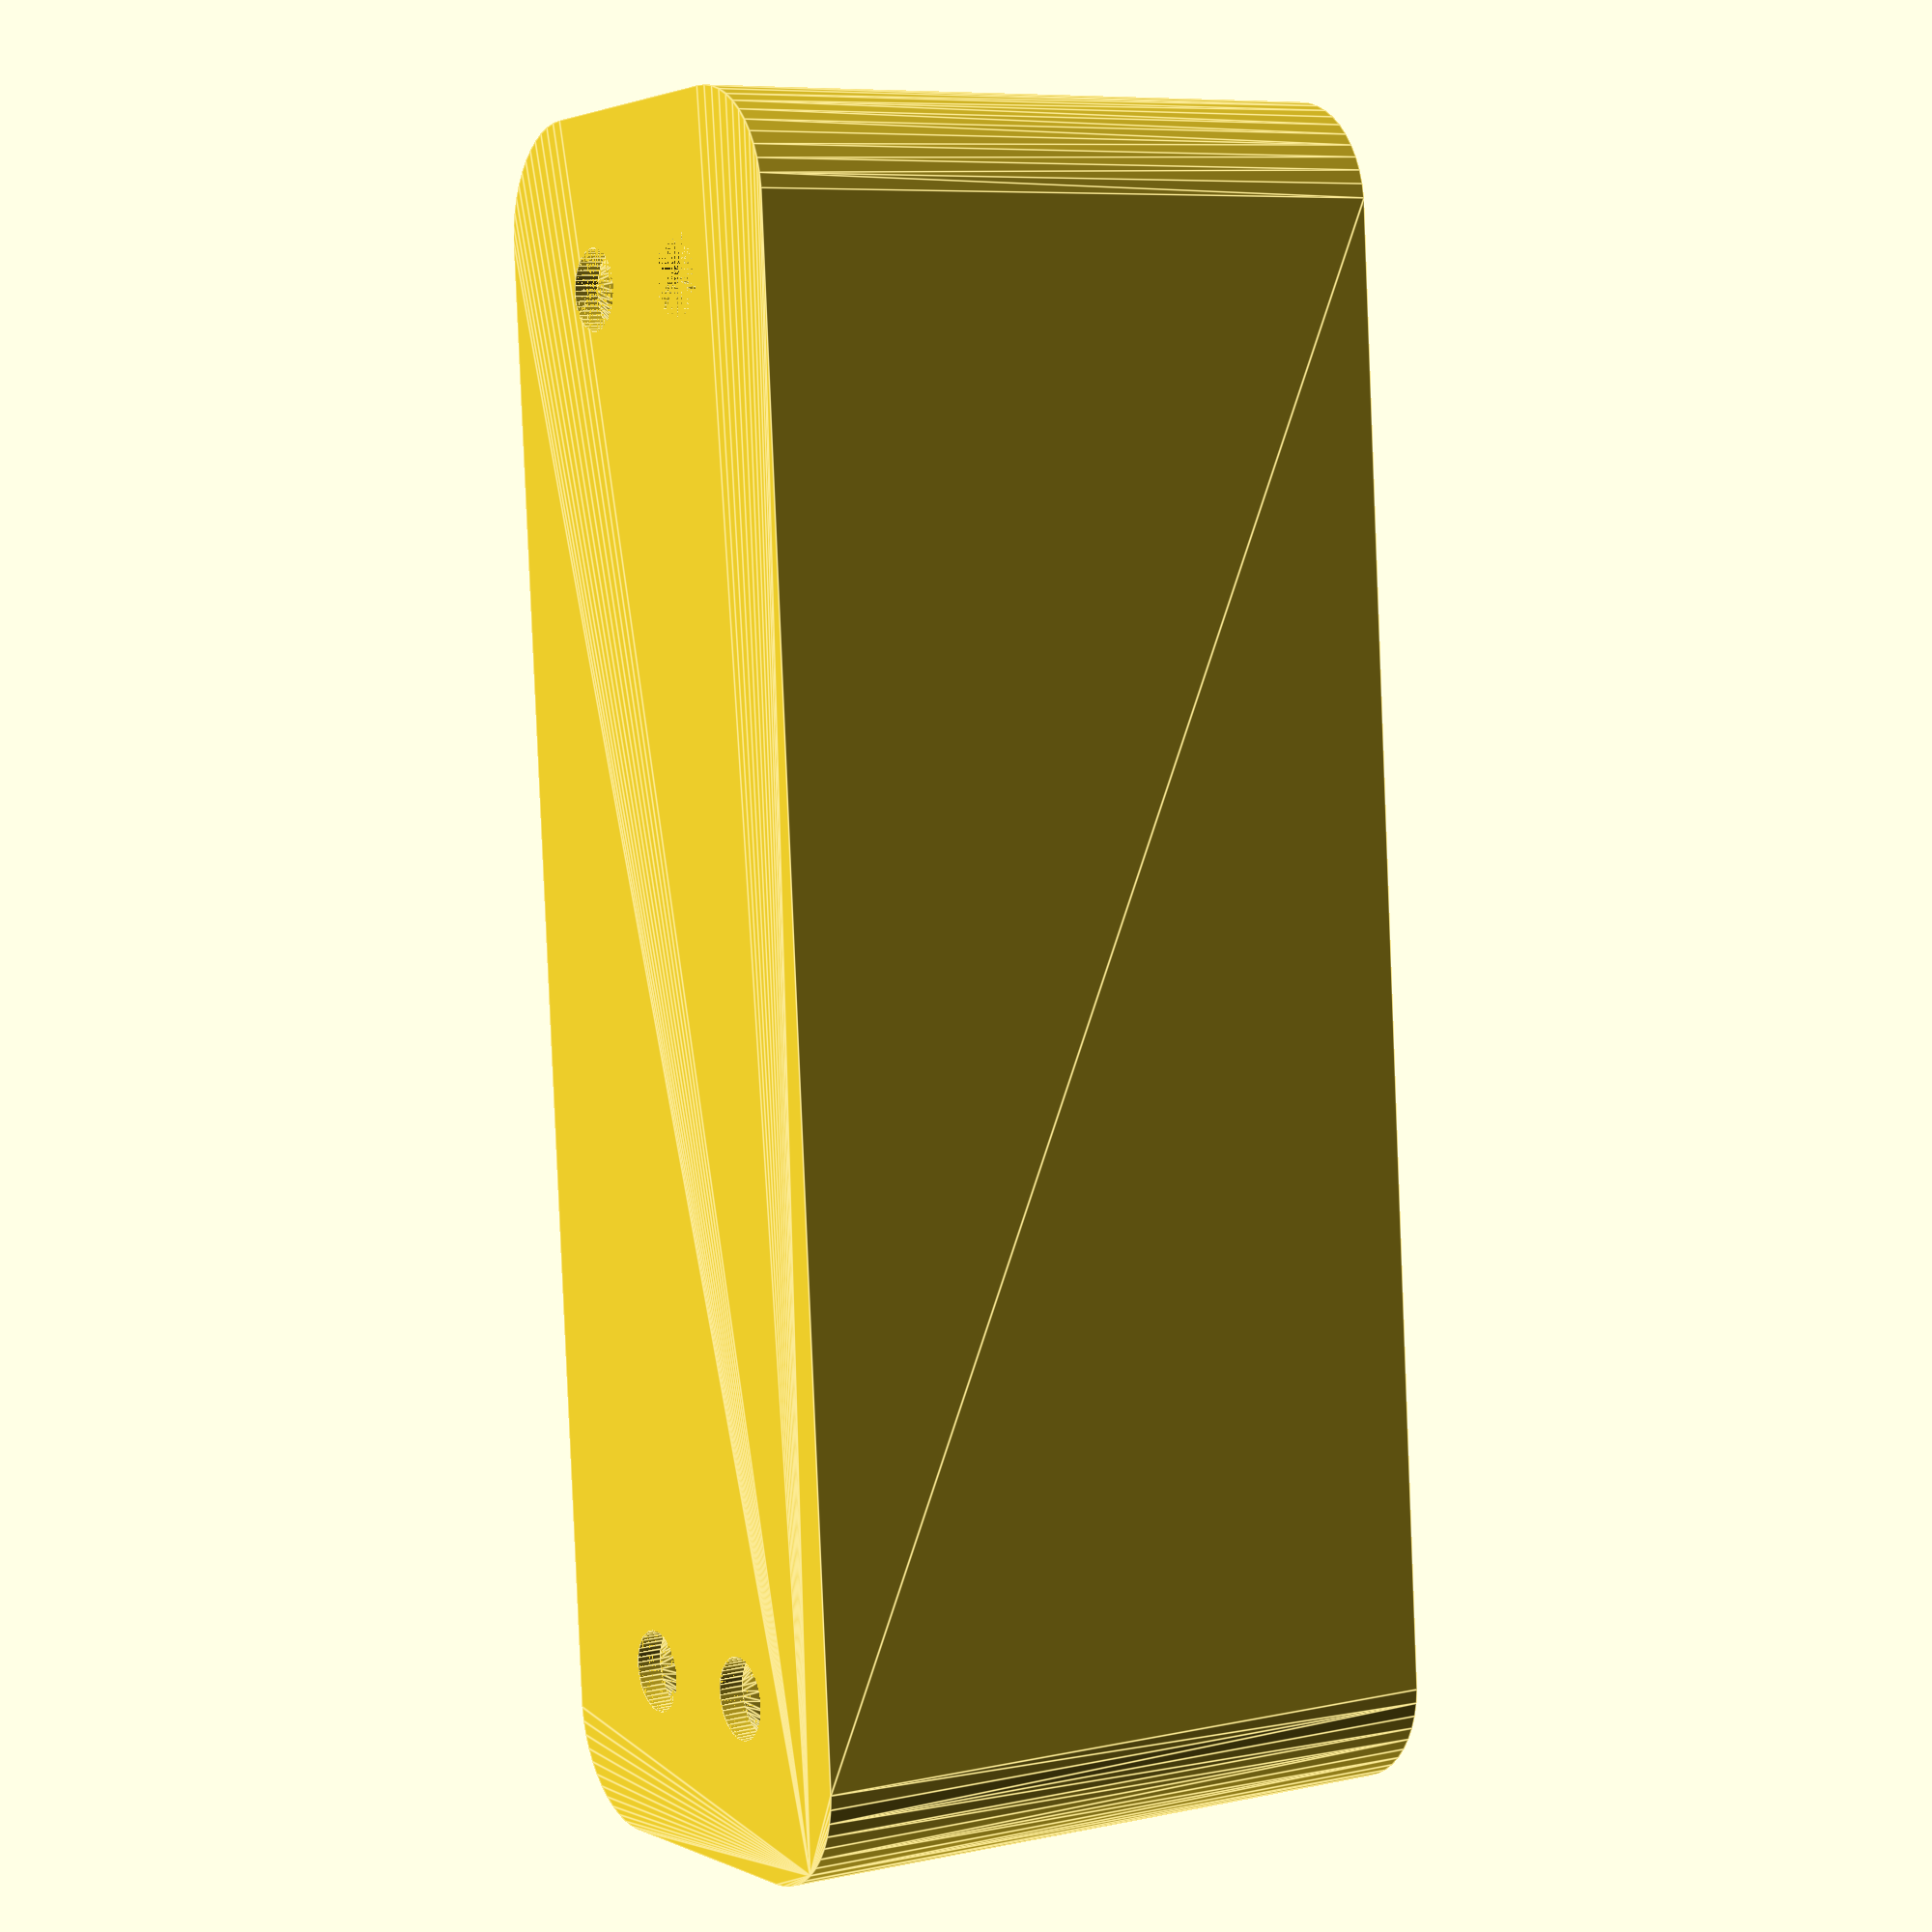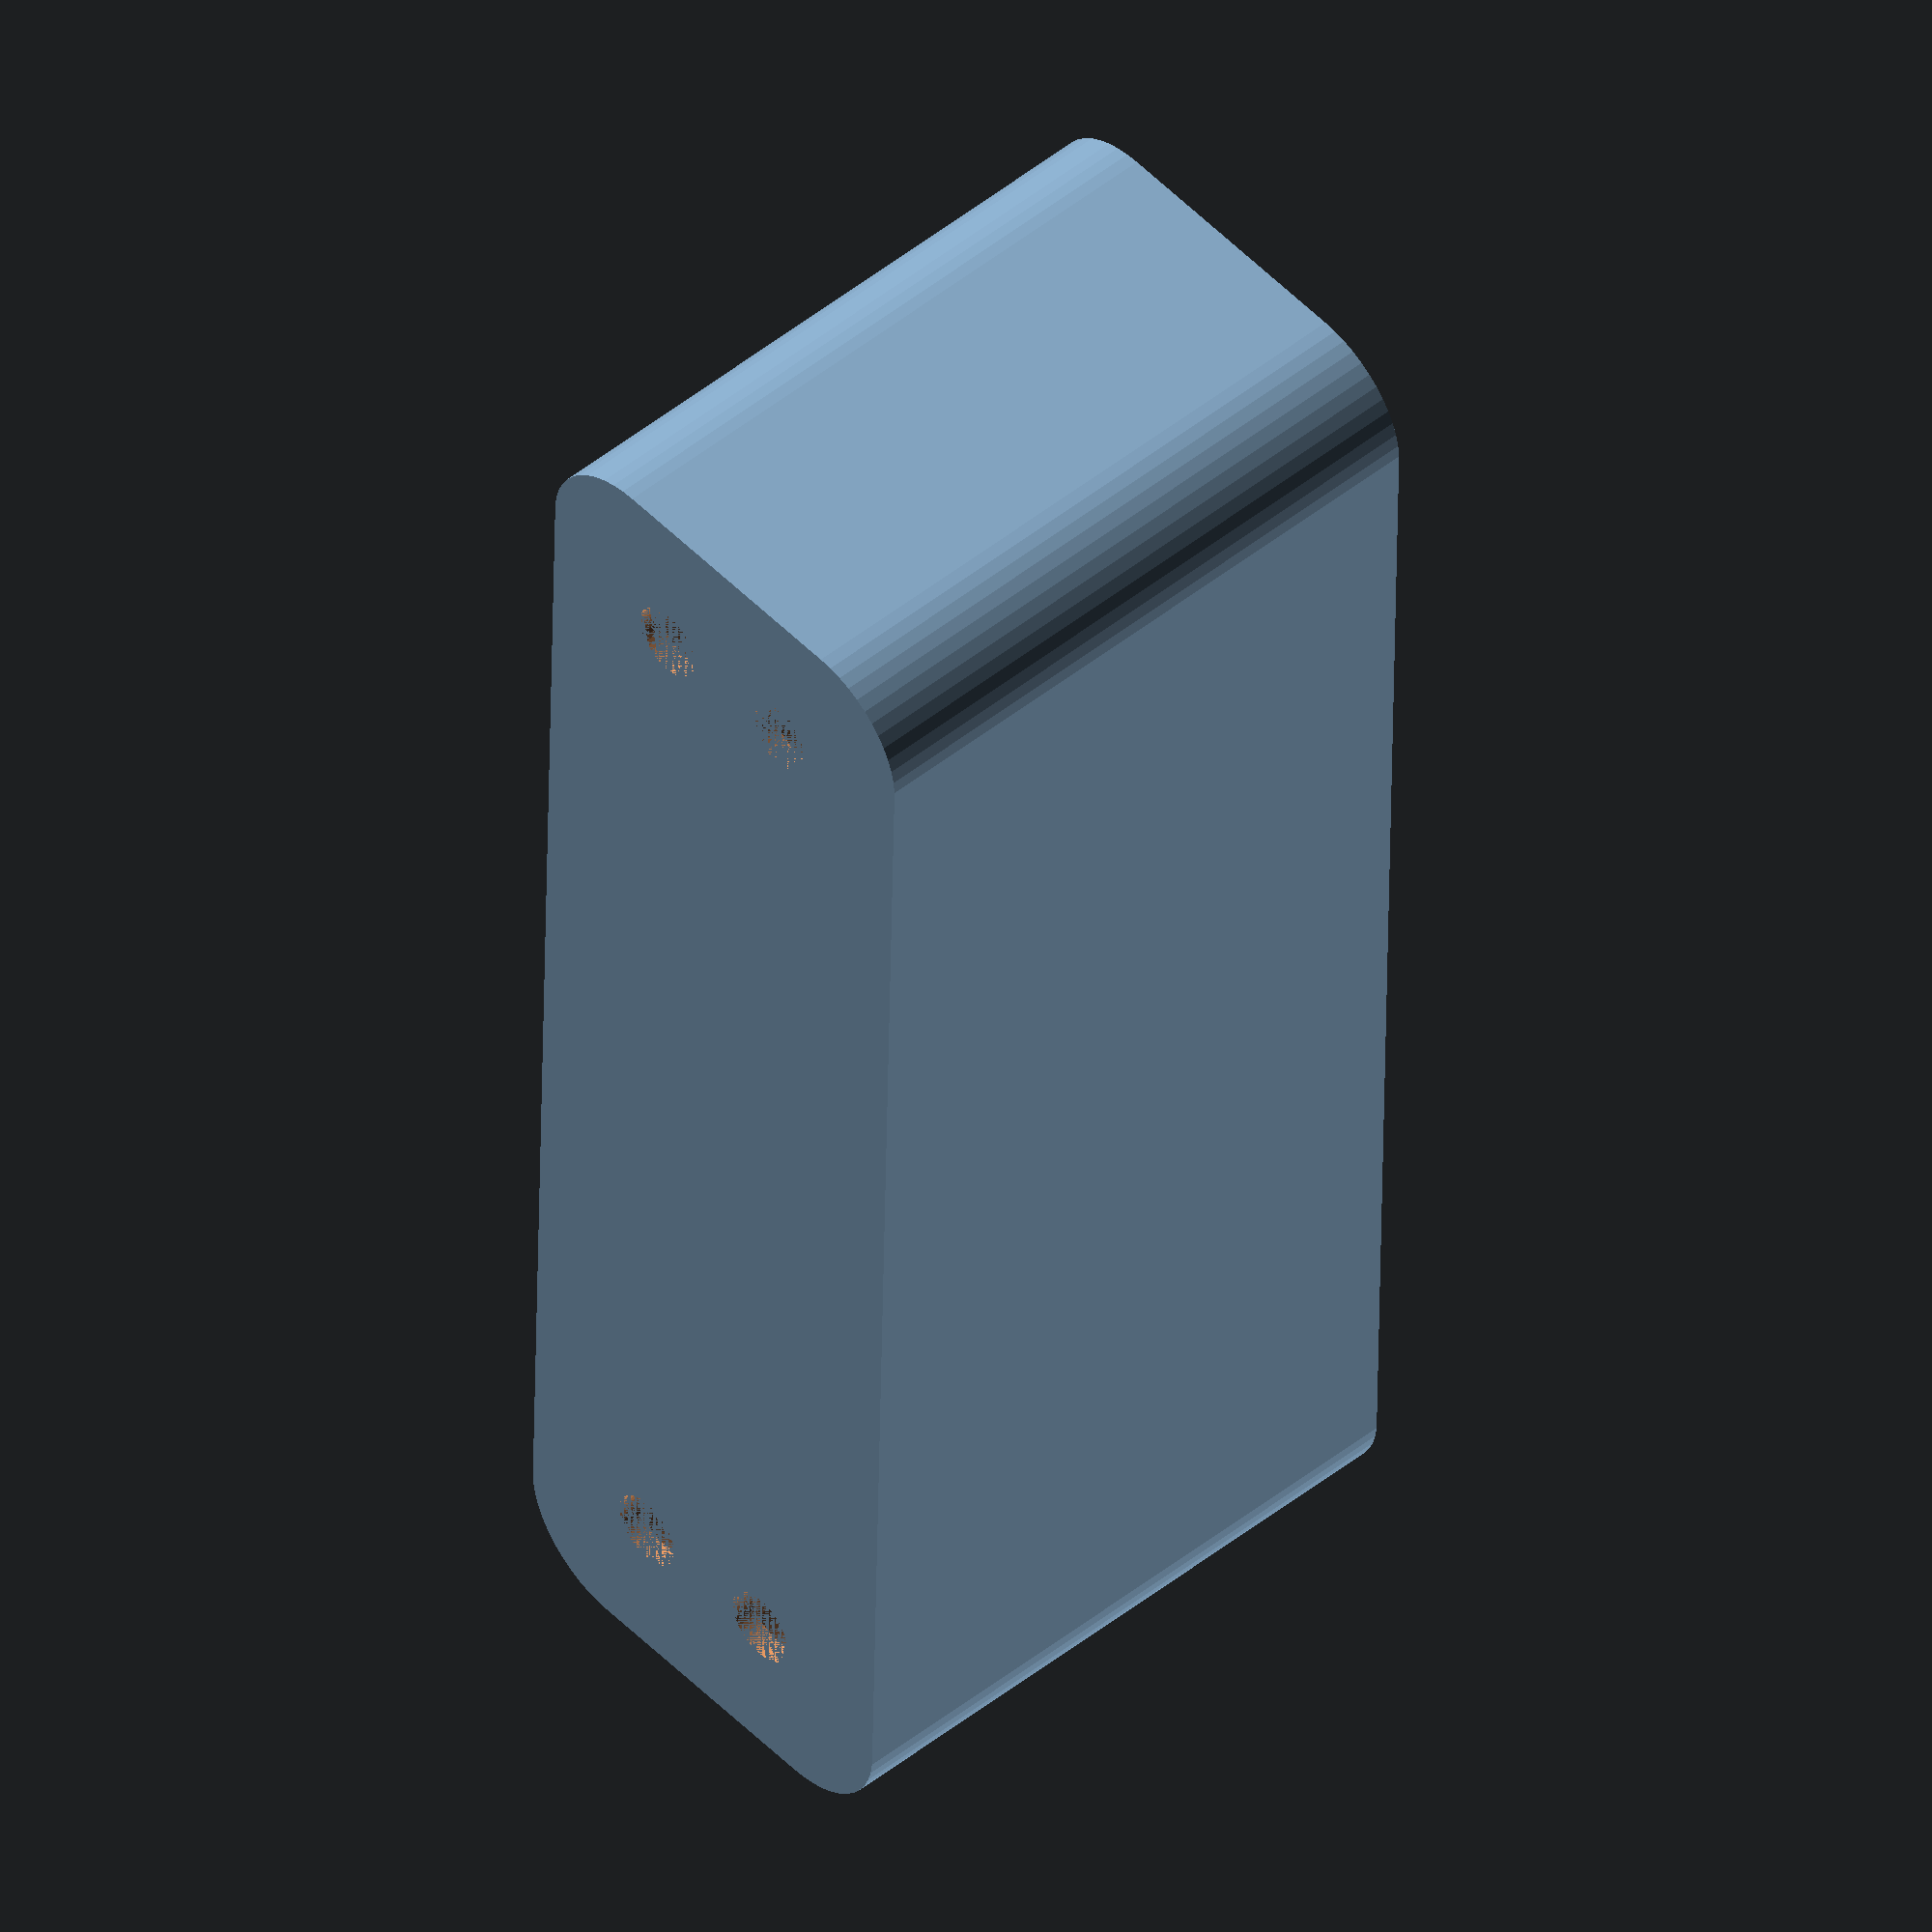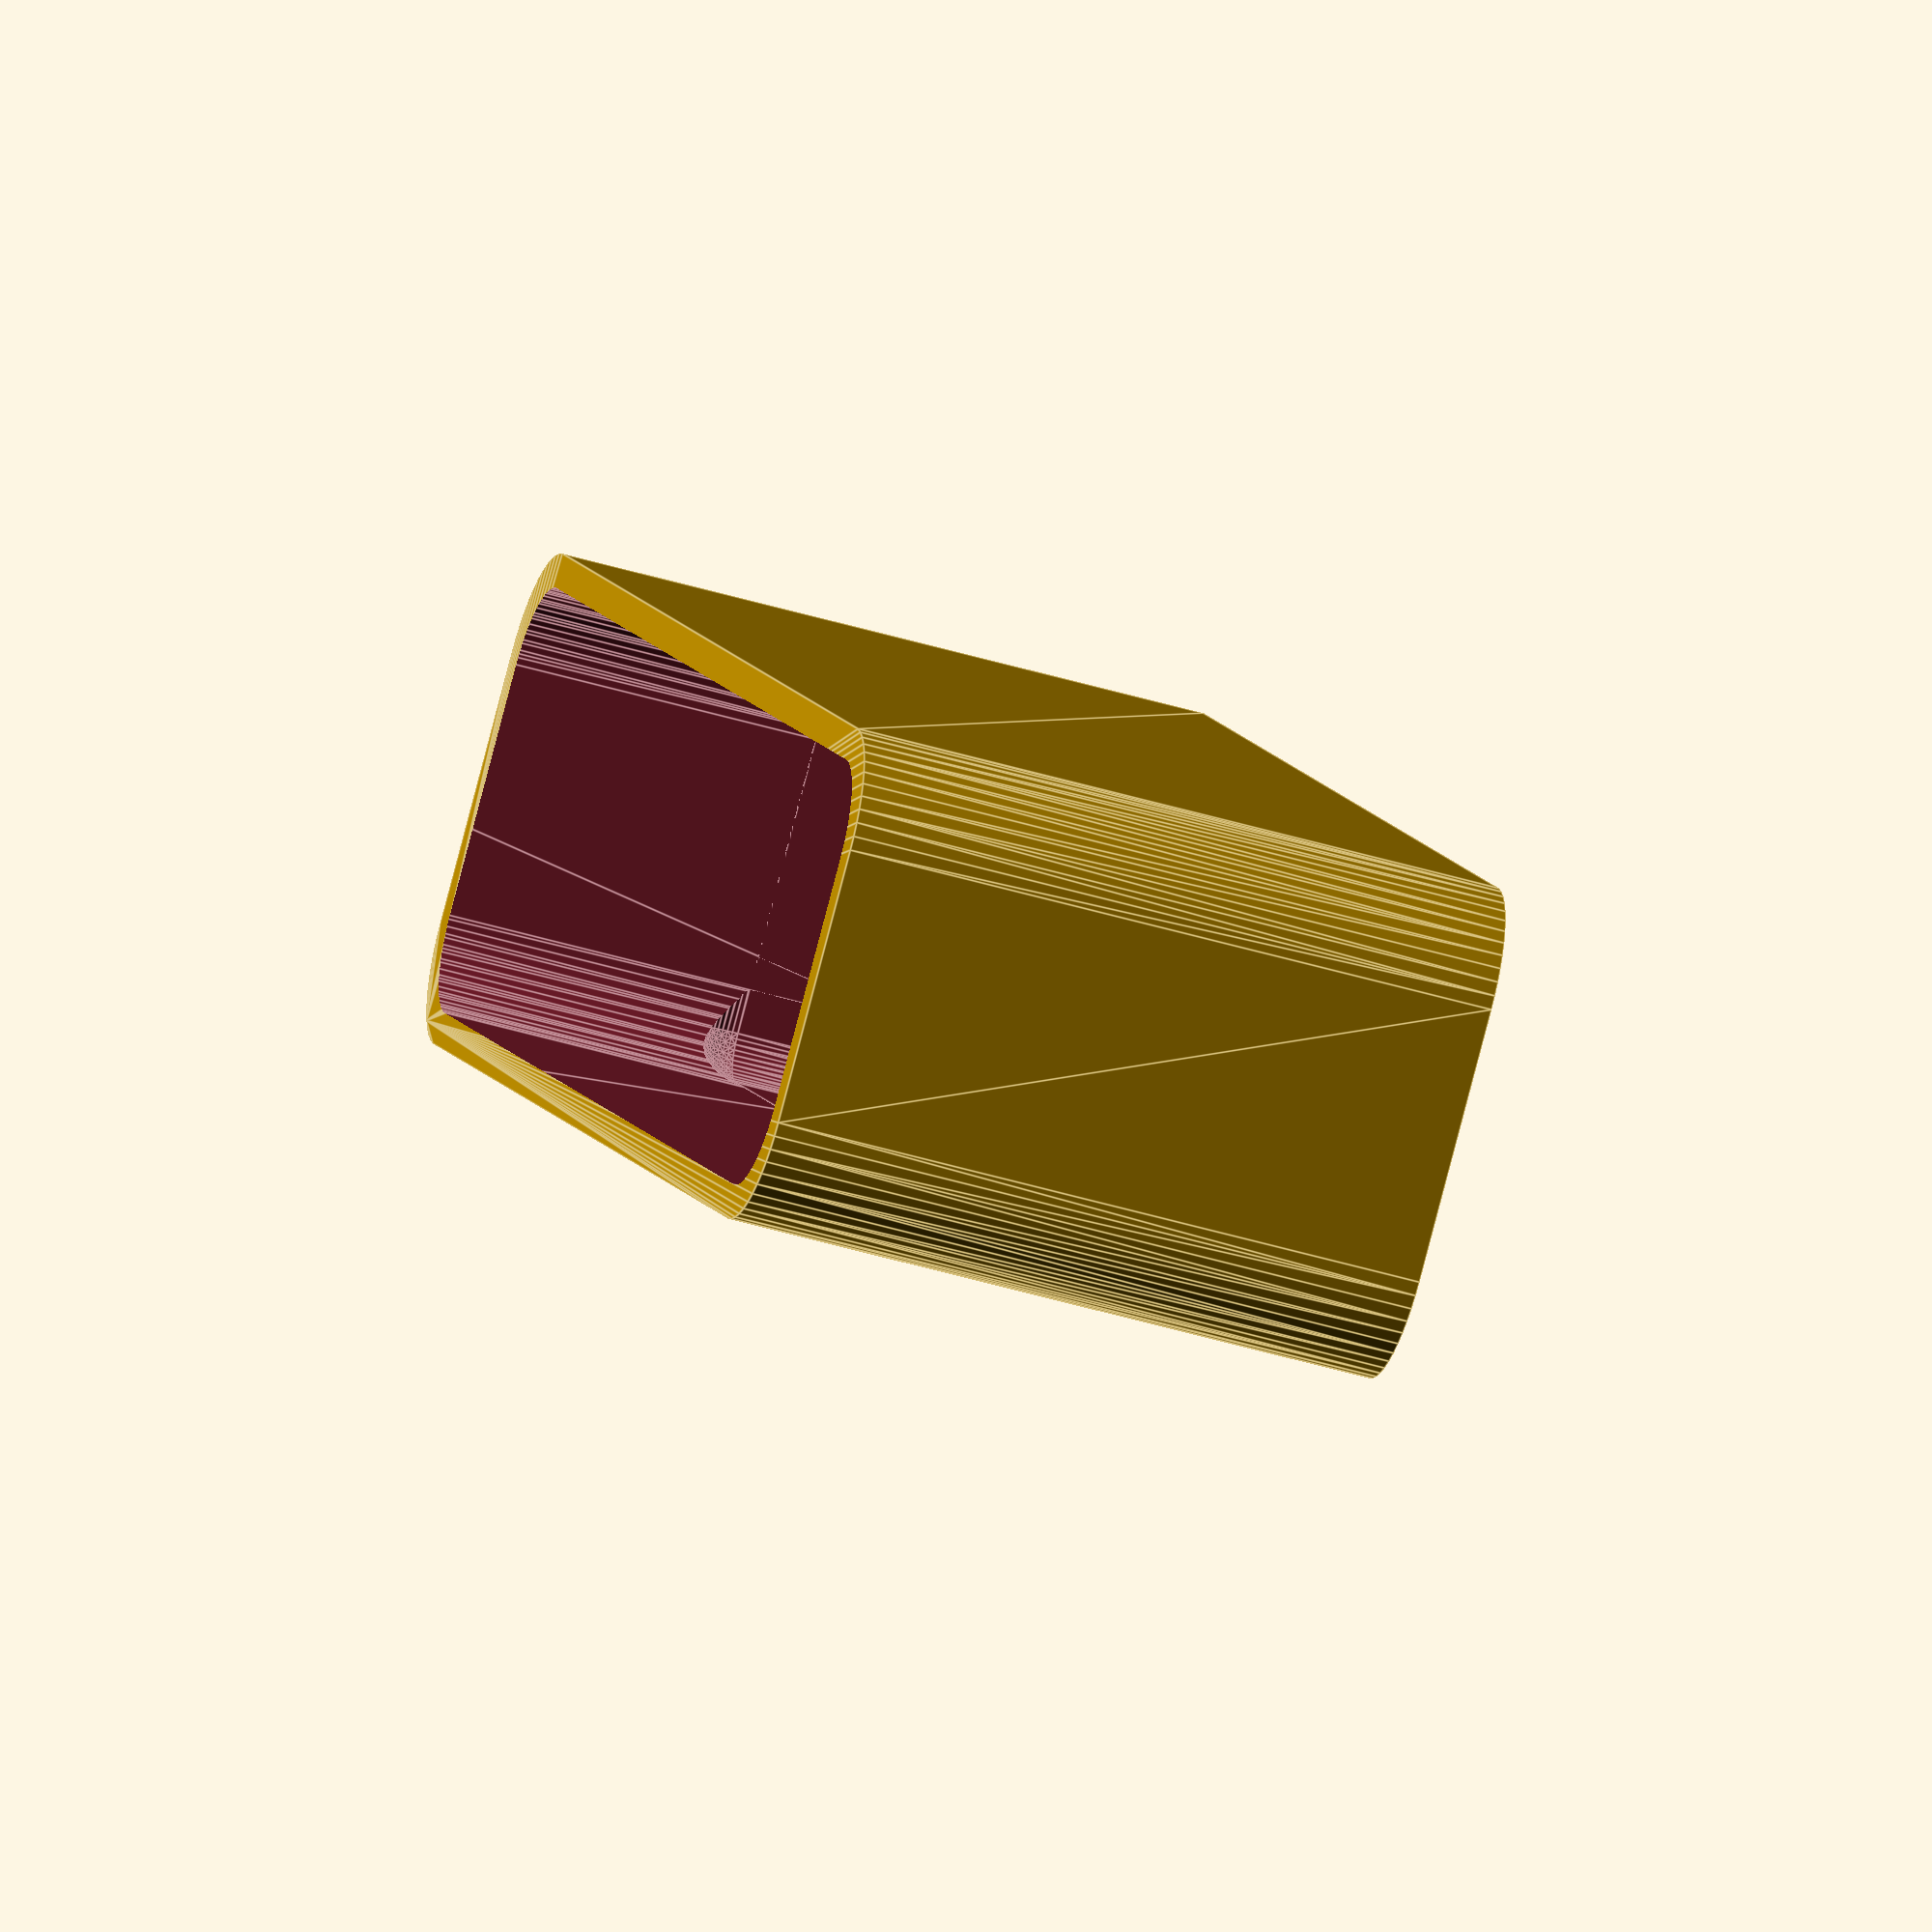
<openscad>
$fn = 50;


difference() {
	difference() {
		union() {
			hull() {
				translate(v = [-32.5000000000, 6.2500000000, 0]) {
					cylinder(h = 30, r = 5);
				}
				translate(v = [32.5000000000, 6.2500000000, 0]) {
					cylinder(h = 30, r = 5);
				}
				translate(v = [-32.5000000000, -6.2500000000, 0]) {
					cylinder(h = 30, r = 5);
				}
				translate(v = [32.5000000000, -6.2500000000, 0]) {
					cylinder(h = 30, r = 5);
				}
			}
		}
		union() {
			translate(v = [-30.0000000000, -3.7500000000, 3]) {
				rotate(a = [0, 0, 0]) {
					difference() {
						union() {
							translate(v = [0, 0, -3.0000000000]) {
								cylinder(h = 3, r = 1.5000000000);
							}
							translate(v = [0, 0, -1.9000000000]) {
								cylinder(h = 1.9000000000, r1 = 1.8000000000, r2 = 3.6000000000);
							}
							cylinder(h = 250, r = 3.6000000000);
							translate(v = [0, 0, -3.0000000000]) {
								cylinder(h = 3, r = 1.8000000000);
							}
							translate(v = [0, 0, -3.0000000000]) {
								cylinder(h = 3, r = 1.5000000000);
							}
						}
						union();
					}
				}
			}
			translate(v = [30.0000000000, -3.7500000000, 3]) {
				rotate(a = [0, 0, 0]) {
					difference() {
						union() {
							translate(v = [0, 0, -3.0000000000]) {
								cylinder(h = 3, r = 1.5000000000);
							}
							translate(v = [0, 0, -1.9000000000]) {
								cylinder(h = 1.9000000000, r1 = 1.8000000000, r2 = 3.6000000000);
							}
							cylinder(h = 250, r = 3.6000000000);
							translate(v = [0, 0, -3.0000000000]) {
								cylinder(h = 3, r = 1.8000000000);
							}
							translate(v = [0, 0, -3.0000000000]) {
								cylinder(h = 3, r = 1.5000000000);
							}
						}
						union();
					}
				}
			}
			translate(v = [-30.0000000000, 3.7500000000, 3]) {
				rotate(a = [0, 0, 0]) {
					difference() {
						union() {
							translate(v = [0, 0, -3.0000000000]) {
								cylinder(h = 3, r = 1.5000000000);
							}
							translate(v = [0, 0, -1.9000000000]) {
								cylinder(h = 1.9000000000, r1 = 1.8000000000, r2 = 3.6000000000);
							}
							cylinder(h = 250, r = 3.6000000000);
							translate(v = [0, 0, -3.0000000000]) {
								cylinder(h = 3, r = 1.8000000000);
							}
							translate(v = [0, 0, -3.0000000000]) {
								cylinder(h = 3, r = 1.5000000000);
							}
						}
						union();
					}
				}
			}
			translate(v = [30.0000000000, 3.7500000000, 3]) {
				rotate(a = [0, 0, 0]) {
					difference() {
						union() {
							translate(v = [0, 0, -3.0000000000]) {
								cylinder(h = 3, r = 1.5000000000);
							}
							translate(v = [0, 0, -1.9000000000]) {
								cylinder(h = 1.9000000000, r1 = 1.8000000000, r2 = 3.6000000000);
							}
							cylinder(h = 250, r = 3.6000000000);
							translate(v = [0, 0, -3.0000000000]) {
								cylinder(h = 3, r = 1.8000000000);
							}
							translate(v = [0, 0, -3.0000000000]) {
								cylinder(h = 3, r = 1.5000000000);
							}
						}
						union();
					}
				}
			}
			translate(v = [0, 0, 2.9925000000]) {
				hull() {
					union() {
						translate(v = [-32.0000000000, 5.7500000000, 4]) {
							cylinder(h = 67, r = 4);
						}
						translate(v = [-32.0000000000, 5.7500000000, 4]) {
							sphere(r = 4);
						}
						translate(v = [-32.0000000000, 5.7500000000, 71]) {
							sphere(r = 4);
						}
					}
					union() {
						translate(v = [32.0000000000, 5.7500000000, 4]) {
							cylinder(h = 67, r = 4);
						}
						translate(v = [32.0000000000, 5.7500000000, 4]) {
							sphere(r = 4);
						}
						translate(v = [32.0000000000, 5.7500000000, 71]) {
							sphere(r = 4);
						}
					}
					union() {
						translate(v = [-32.0000000000, -5.7500000000, 4]) {
							cylinder(h = 67, r = 4);
						}
						translate(v = [-32.0000000000, -5.7500000000, 4]) {
							sphere(r = 4);
						}
						translate(v = [-32.0000000000, -5.7500000000, 71]) {
							sphere(r = 4);
						}
					}
					union() {
						translate(v = [32.0000000000, -5.7500000000, 4]) {
							cylinder(h = 67, r = 4);
						}
						translate(v = [32.0000000000, -5.7500000000, 4]) {
							sphere(r = 4);
						}
						translate(v = [32.0000000000, -5.7500000000, 71]) {
							sphere(r = 4);
						}
					}
				}
			}
		}
	}
	union() {
		translate(v = [0, 0, 2.9925000000]) {
			hull() {
				union() {
					translate(v = [-34.0000000000, 7.7500000000, 2]) {
						cylinder(h = 11, r = 2);
					}
					translate(v = [-34.0000000000, 7.7500000000, 2]) {
						sphere(r = 2);
					}
					translate(v = [-34.0000000000, 7.7500000000, 13]) {
						sphere(r = 2);
					}
				}
				union() {
					translate(v = [34.0000000000, 7.7500000000, 2]) {
						cylinder(h = 11, r = 2);
					}
					translate(v = [34.0000000000, 7.7500000000, 2]) {
						sphere(r = 2);
					}
					translate(v = [34.0000000000, 7.7500000000, 13]) {
						sphere(r = 2);
					}
				}
				union() {
					translate(v = [-34.0000000000, -7.7500000000, 2]) {
						cylinder(h = 11, r = 2);
					}
					translate(v = [-34.0000000000, -7.7500000000, 2]) {
						sphere(r = 2);
					}
					translate(v = [-34.0000000000, -7.7500000000, 13]) {
						sphere(r = 2);
					}
				}
				union() {
					translate(v = [34.0000000000, -7.7500000000, 2]) {
						cylinder(h = 11, r = 2);
					}
					translate(v = [34.0000000000, -7.7500000000, 2]) {
						sphere(r = 2);
					}
					translate(v = [34.0000000000, -7.7500000000, 13]) {
						sphere(r = 2);
					}
				}
			}
		}
	}
}
</openscad>
<views>
elev=172.5 azim=274.5 roll=301.6 proj=p view=edges
elev=311.9 azim=88.7 roll=228.1 proj=o view=solid
elev=226.6 azim=52.0 roll=108.9 proj=o view=edges
</views>
